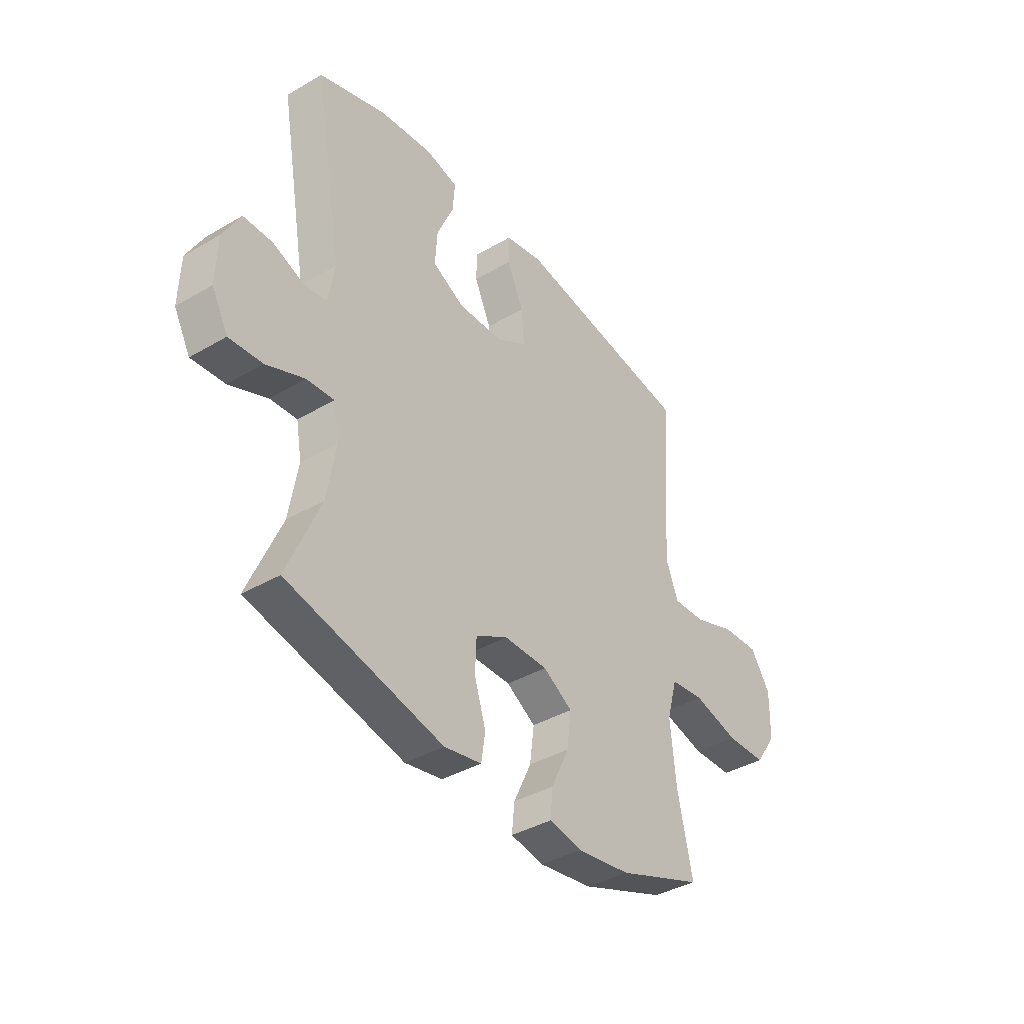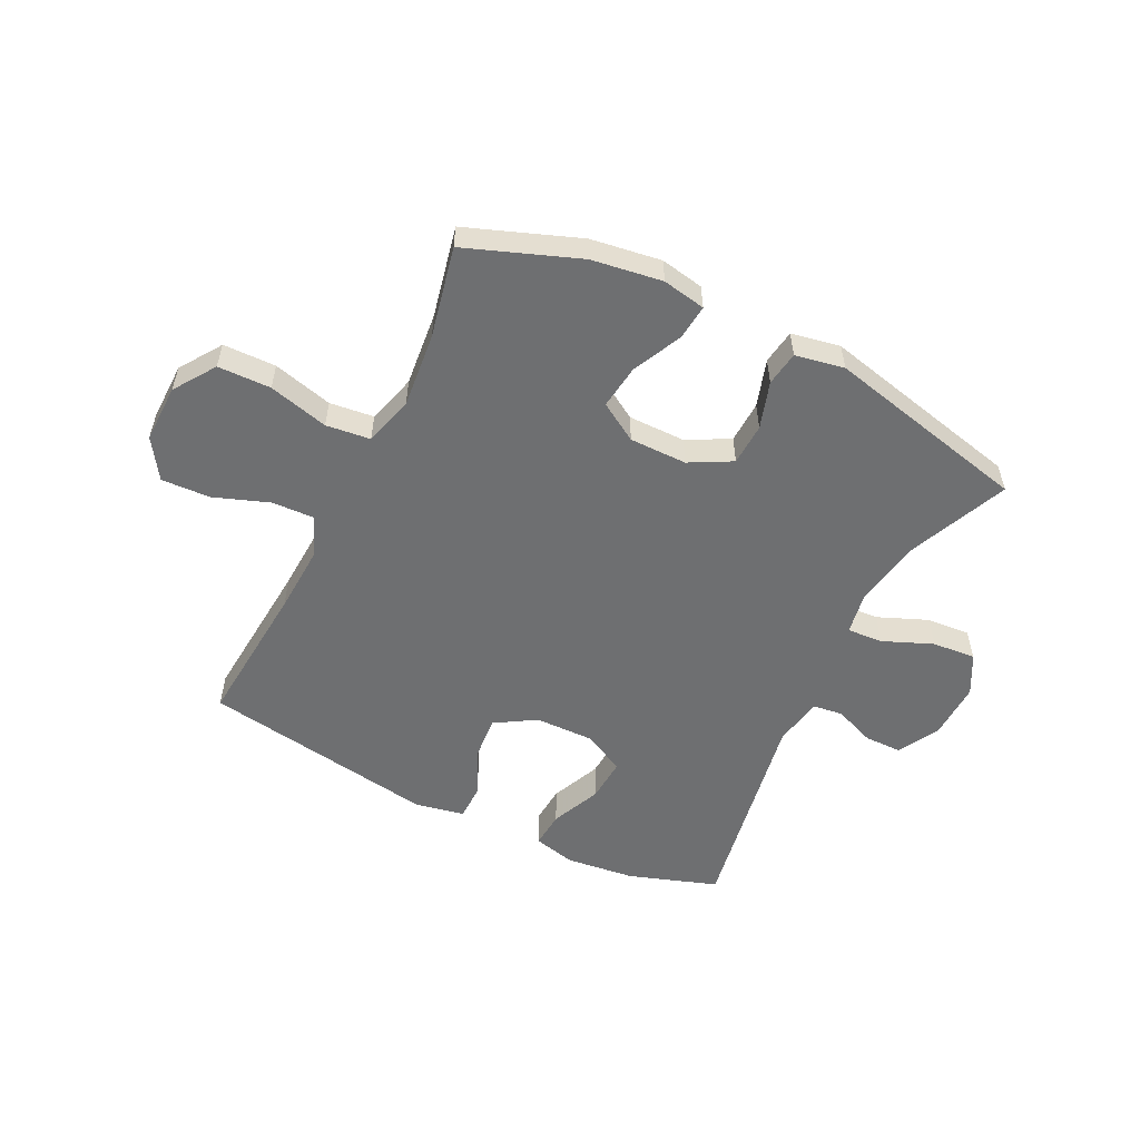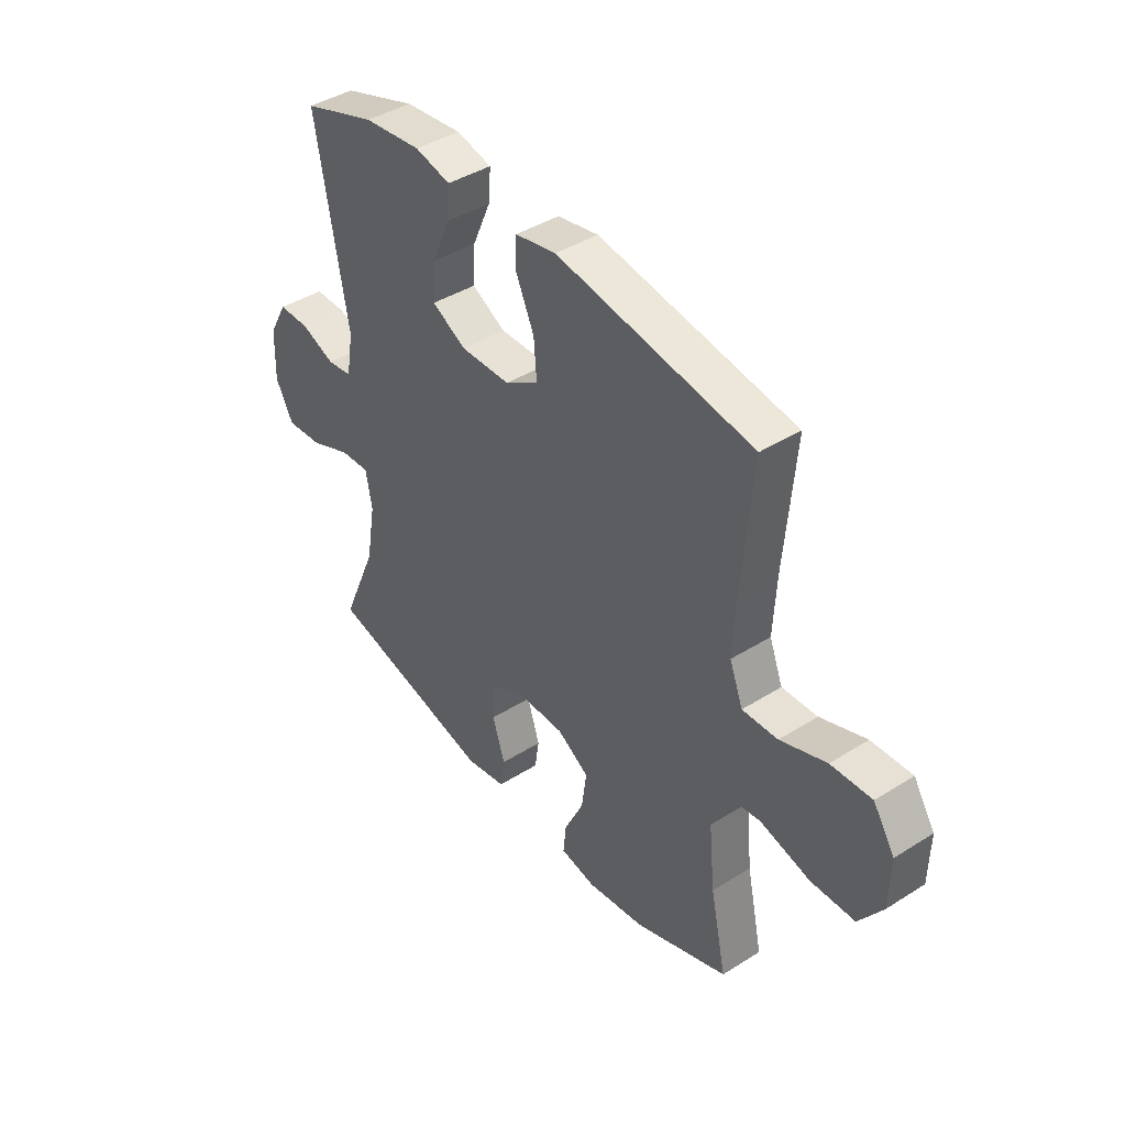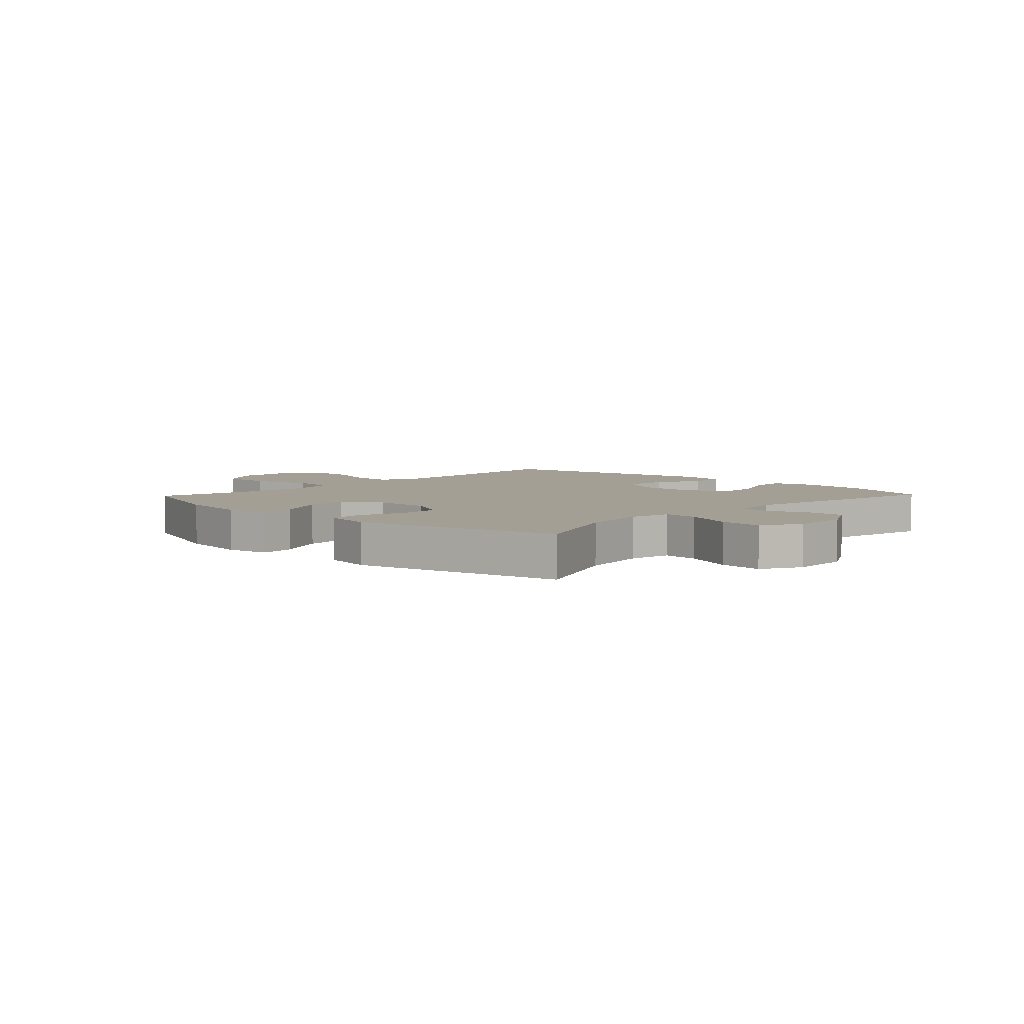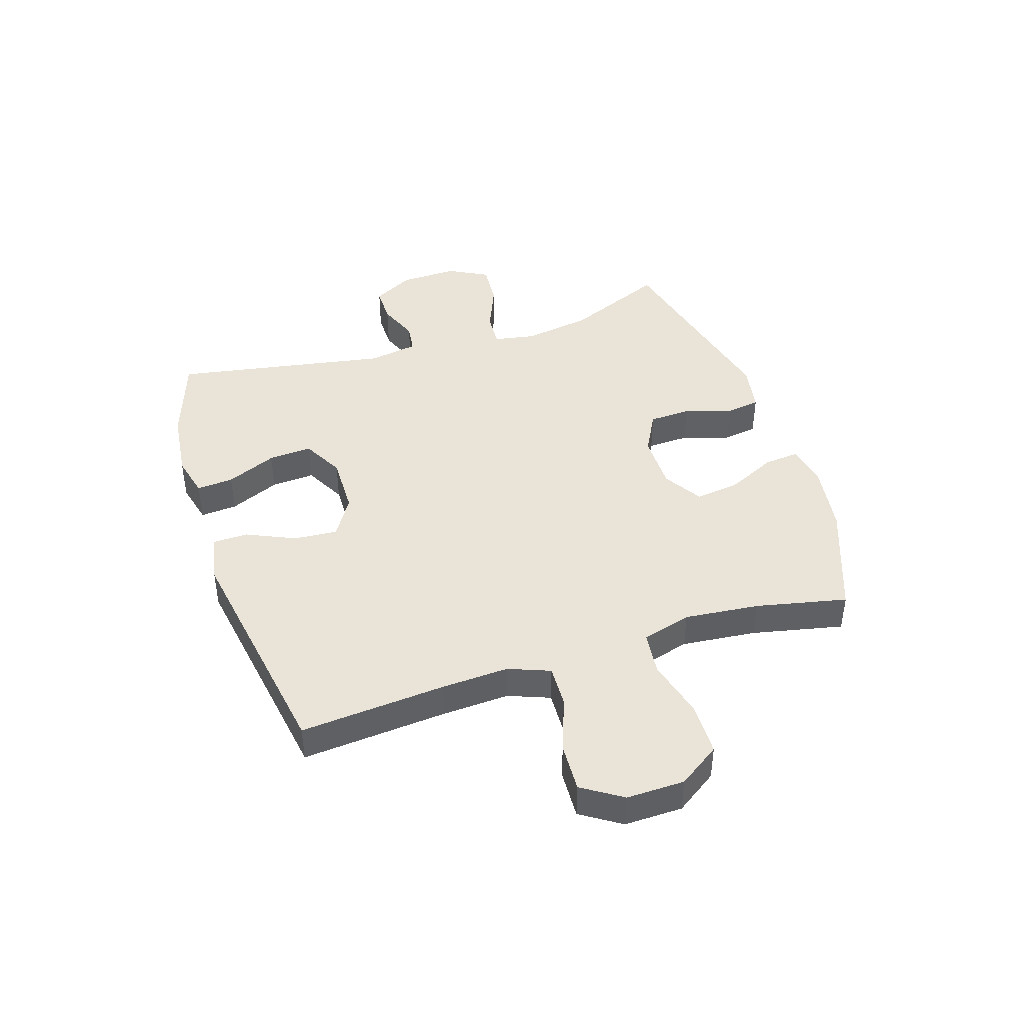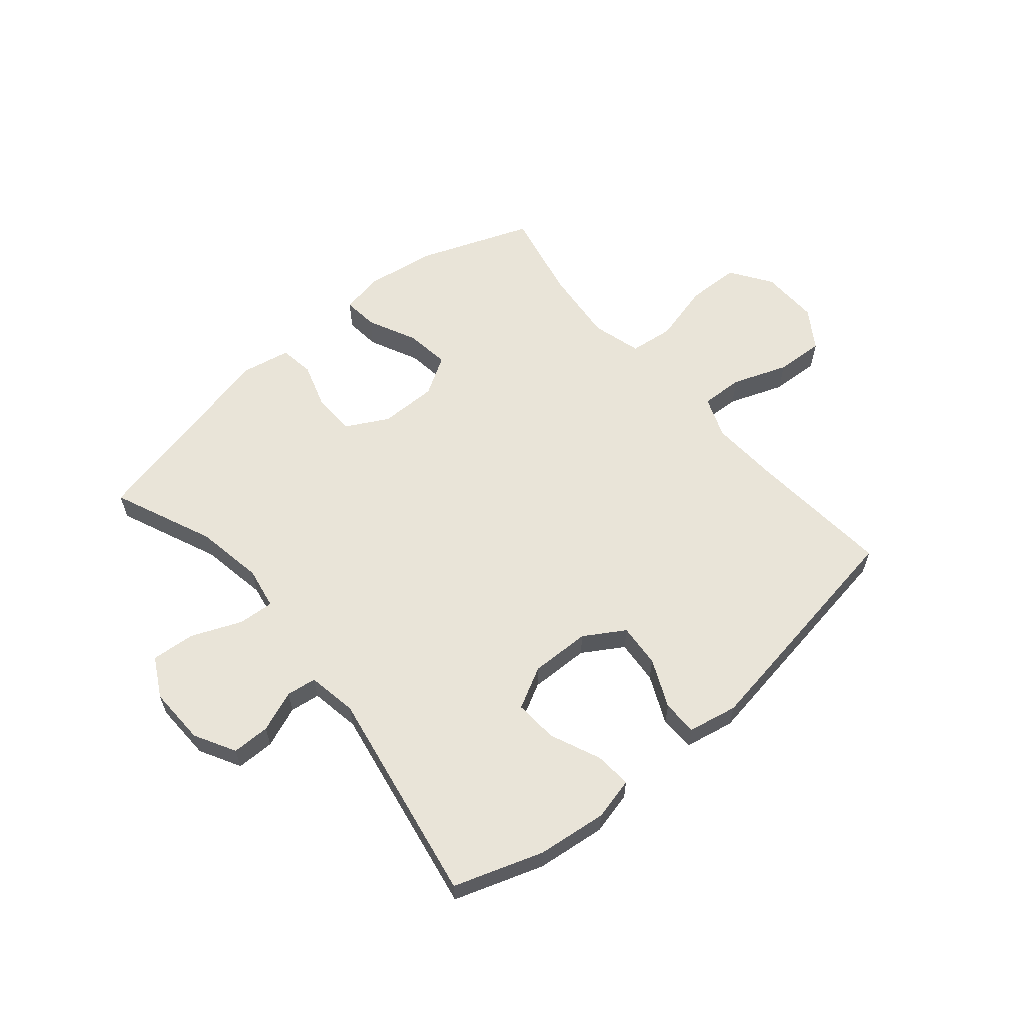
<metadata>
{"format":"obj","ext":"obj","renderer":"f3d","projection":"perspective","resolution":1024,"background":"white","views":[{"elev":-38.9,"azim":-53.7,"up":"+Z"},{"elev":-54.5,"azim":153.7,"up":"+Y"},{"elev":41.8,"azim":52.8,"up":"+Z"},{"elev":5.3,"azim":-136.3,"up":"+Y"},{"elev":42.9,"azim":72.1,"up":"+Y"},{"elev":60.0,"azim":-40.1,"up":"+Y"}]}
</metadata>
<code>
v 0.5 0.07 0.5
v 0.479 0.07 0.247
v 0.473 0.07 0.13
v 0.501 0.07 0.058
v 0.575 0.07 0.061
v 0.671 0.07 0.096
v 0.756 0.07 0.1
v 0.801 0.07 0.031
v 0.799 0.07 -0.07
v 0.75 0.07 -0.142
v 0.658 0.07 -0.144
v 0.554 0.07 -0.117
v 0.477 0.07 -0.126
v 0.453 0.07 -0.212
v 0.466 0.07 -0.342
v 0.5 0.07 -0.5
v 0.305 0.07 -0.573
v 0.183 0.07 -0.591
v 0.108 0.07 -0.577
v 0.114 0.07 -0.516
v 0.155 0.07 -0.43
v 0.165 0.07 -0.353
v 0.098 0.07 -0.312
v -0.002 0.07 -0.312
v -0.075 0.07 -0.351
v -0.078 0.07 -0.424
v -0.052 0.07 -0.506
v -0.061 0.07 -0.566
v -0.146 0.07 -0.582
v -0.5 0.07 -0.5
v -0.425 0.07 -0.325
v -0.405 0.07 -0.207
v -0.418 0.07 -0.134
v -0.48 0.07 -0.138
v -0.567 0.07 -0.174
v -0.643 0.07 -0.18
v -0.68 0.07 -0.111
v -0.677 0.07 -0.01
v -0.638 0.07 0.061
v -0.572 0.07 0.061
v -0.501 0.07 0.033
v -0.449 0.07 0.04
v -0.434 0.07 0.126
v -0.5 0.07 0.5
v -0.346 0.07 0.552
v -0.225 0.07 0.566
v -0.151 0.07 0.548
v -0.156 0.07 0.484
v -0.194 0.07 0.397
v -0.199 0.07 0.321
v -0.127 0.07 0.283
v -0.023 0.07 0.285
v 0.047 0.07 0.328
v 0.041 0.07 0.404
v 0.003 0.07 0.488
v 0.004 0.07 0.549
v 0.09 0.07 0.566
v 0.5 0 0.5
v 0.479 0 0.247
v 0.473 0 0.13
v 0.501 0 0.058
v 0.575 0 0.061
v 0.671 0 0.096
v 0.756 0 0.1
v 0.801 0 0.031
v 0.799 0 -0.07
v 0.75 0 -0.142
v 0.658 0 -0.144
v 0.554 0 -0.117
v 0.477 0 -0.126
v 0.453 0 -0.212
v 0.466 0 -0.342
v 0.5 0 -0.5
v 0.305 0 -0.573
v 0.183 0 -0.591
v 0.108 0 -0.577
v 0.114 0 -0.516
v 0.155 0 -0.43
v 0.165 0 -0.353
v 0.098 0 -0.312
v -0.002 0 -0.312
v -0.075 0 -0.351
v -0.078 0 -0.424
v -0.052 0 -0.506
v -0.061 0 -0.566
v -0.146 0 -0.582
v -0.5 0 -0.5
v -0.425 0 -0.325
v -0.405 0 -0.207
v -0.418 0 -0.134
v -0.48 0 -0.138
v -0.567 0 -0.174
v -0.643 0 -0.18
v -0.68 0 -0.111
v -0.677 0 -0.01
v -0.638 0 0.061
v -0.572 0 0.061
v -0.501 0 0.033
v -0.449 0 0.04
v -0.434 0 0.126
v -0.5 0 0.5
v -0.346 0 0.552
v -0.225 0 0.566
v -0.151 0 0.548
v -0.156 0 0.484
v -0.194 0 0.397
v -0.199 0 0.321
v -0.127 0 0.283
v -0.023 0 0.285
v 0.047 0 0.328
v 0.041 0 0.404
v 0.003 0 0.488
v 0.004 0 0.549
v 0.09 0 0.566
f 54 55 56 57
f 53 54 57 1
f 52 53 1 2
f 51 52 2 3
f 46 47 48 49
f 46 49 50
f 43 44 45 46
f 42 43 46 50
f 38 39 40 41
f 38 41 42
f 37 38 42
f 34 35 36 37
f 33 34 37 42
f 28 29 30 31
f 26 27 28 31
f 25 26 31 32
f 24 25 32 33
f 18 19 20 21
f 18 21 22
f 15 16 17 18
f 14 15 18 22
f 13 14 22 23
f 9 10 11 12
f 9 12 13
f 8 9 13
f 5 6 7 8
f 4 5 8 13
f 51 3 4 13
f 33 42 50 51
f 24 33 51
f 13 23 24 51
f 114 113 112 111
f 58 114 111 110
f 59 58 110 109
f 60 59 109 108
f 106 105 104 103
f 107 106 103
f 103 102 101 100
f 107 103 100 99
f 98 97 96 95
f 99 98 95
f 99 95 94
f 94 93 92 91
f 99 94 91 90
f 88 87 86 85
f 88 85 84 83
f 89 88 83 82
f 90 89 82 81
f 78 77 76 75
f 79 78 75
f 75 74 73 72
f 79 75 72 71
f 80 79 71 70
f 69 68 67 66
f 70 69 66
f 70 66 65
f 65 64 63 62
f 70 65 62 61
f 70 61 60 108
f 108 107 99 90
f 108 90 81
f 108 81 80 70
f 1 58 59 2
f 2 59 60 3
f 3 60 61 4
f 4 61 62 5
f 5 62 63 6
f 6 63 64 7
f 7 64 65 8
f 8 65 66 9
f 9 66 67 10
f 10 67 68 11
f 11 68 69 12
f 12 69 70 13
f 13 70 71 14
f 14 71 72 15
f 15 72 73 16
f 16 73 74 17
f 17 74 75 18
f 18 75 76 19
f 19 76 77 20
f 20 77 78 21
f 21 78 79 22
f 22 79 80 23
f 23 80 81 24
f 24 81 82 25
f 25 82 83 26
f 26 83 84 27
f 27 84 85 28
f 28 85 86 29
f 29 86 87 30
f 30 87 88 31
f 31 88 89 32
f 32 89 90 33
f 33 90 91 34
f 34 91 92 35
f 35 92 93 36
f 36 93 94 37
f 37 94 95 38
f 38 95 96 39
f 39 96 97 40
f 40 97 98 41
f 41 98 99 42
f 42 99 100 43
f 43 100 101 44
f 44 101 102 45
f 45 102 103 46
f 46 103 104 47
f 47 104 105 48
f 48 105 106 49
f 49 106 107 50
f 50 107 108 51
f 51 108 109 52
f 52 109 110 53
f 53 110 111 54
f 54 111 112 55
f 55 112 113 56
f 56 113 114 57
f 57 114 58 1

</code>
